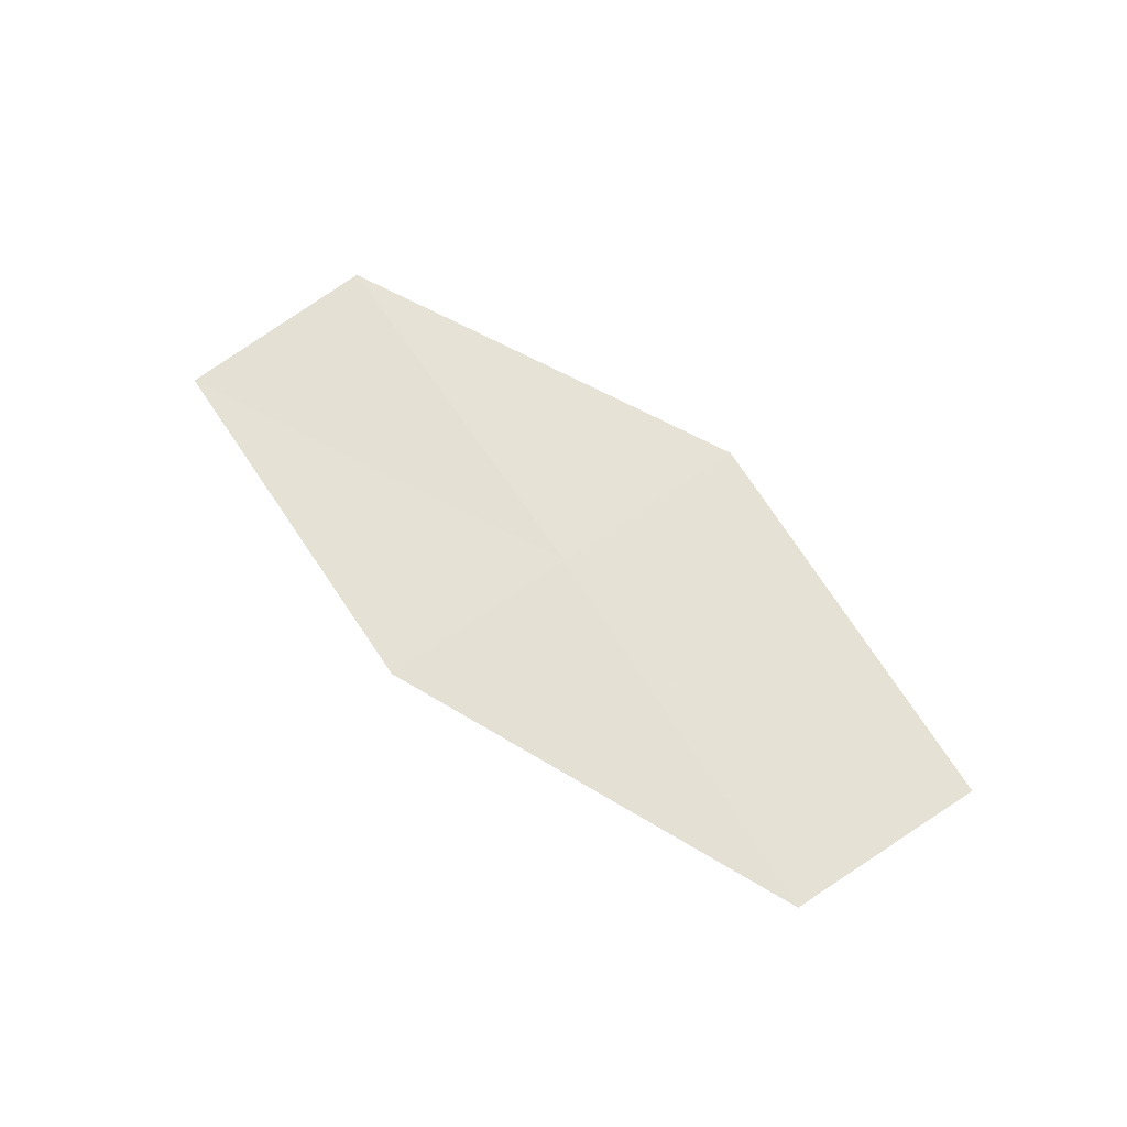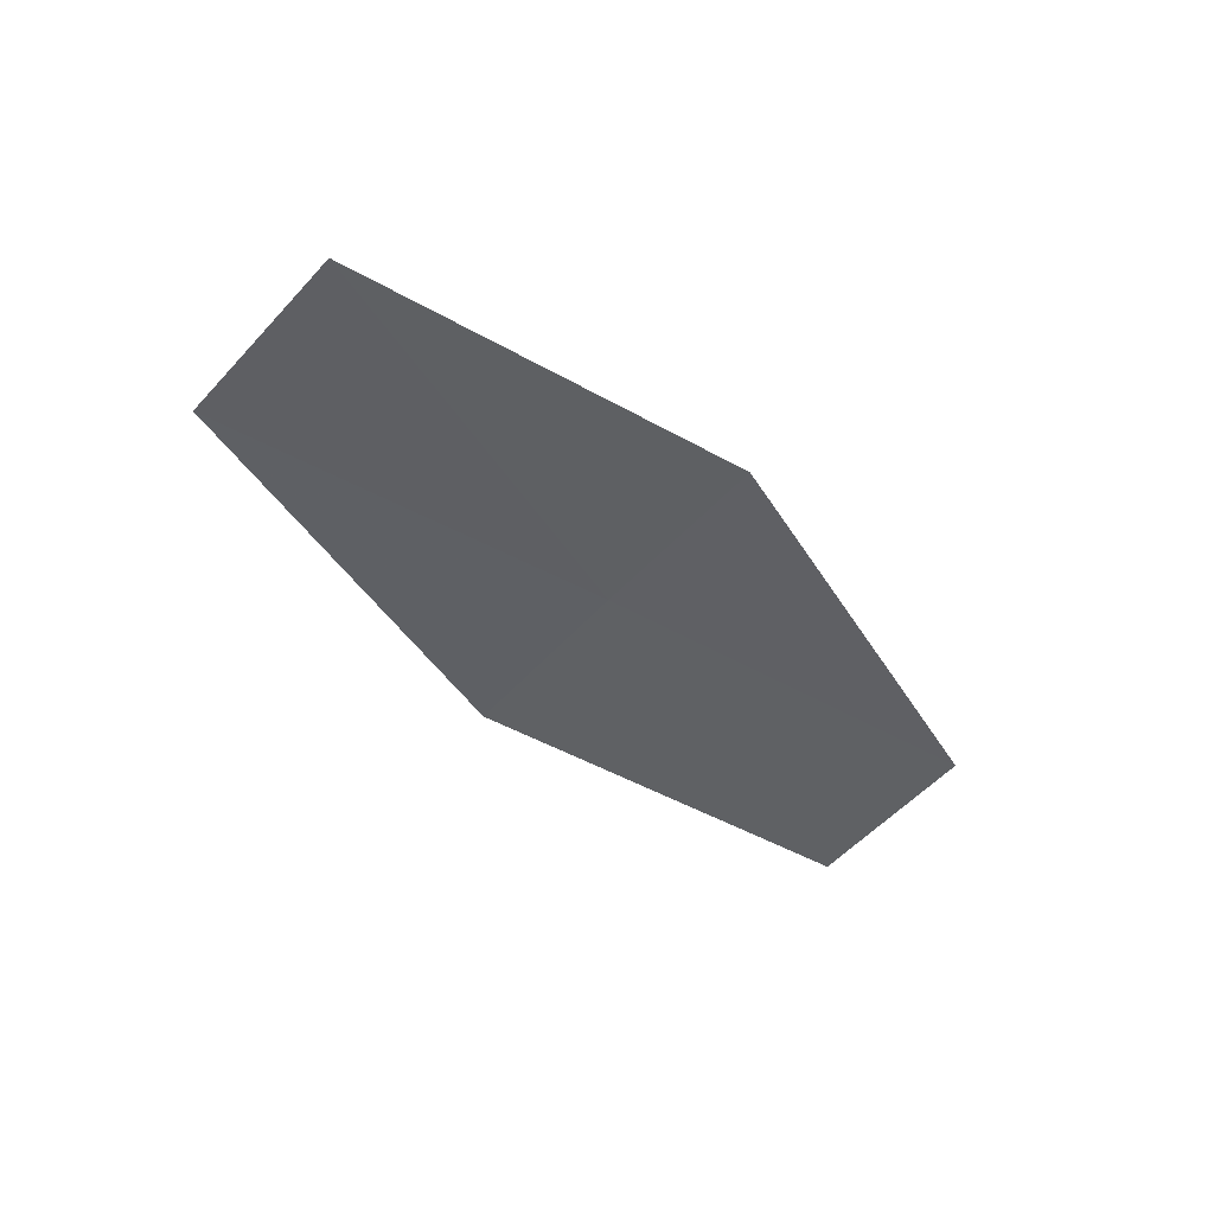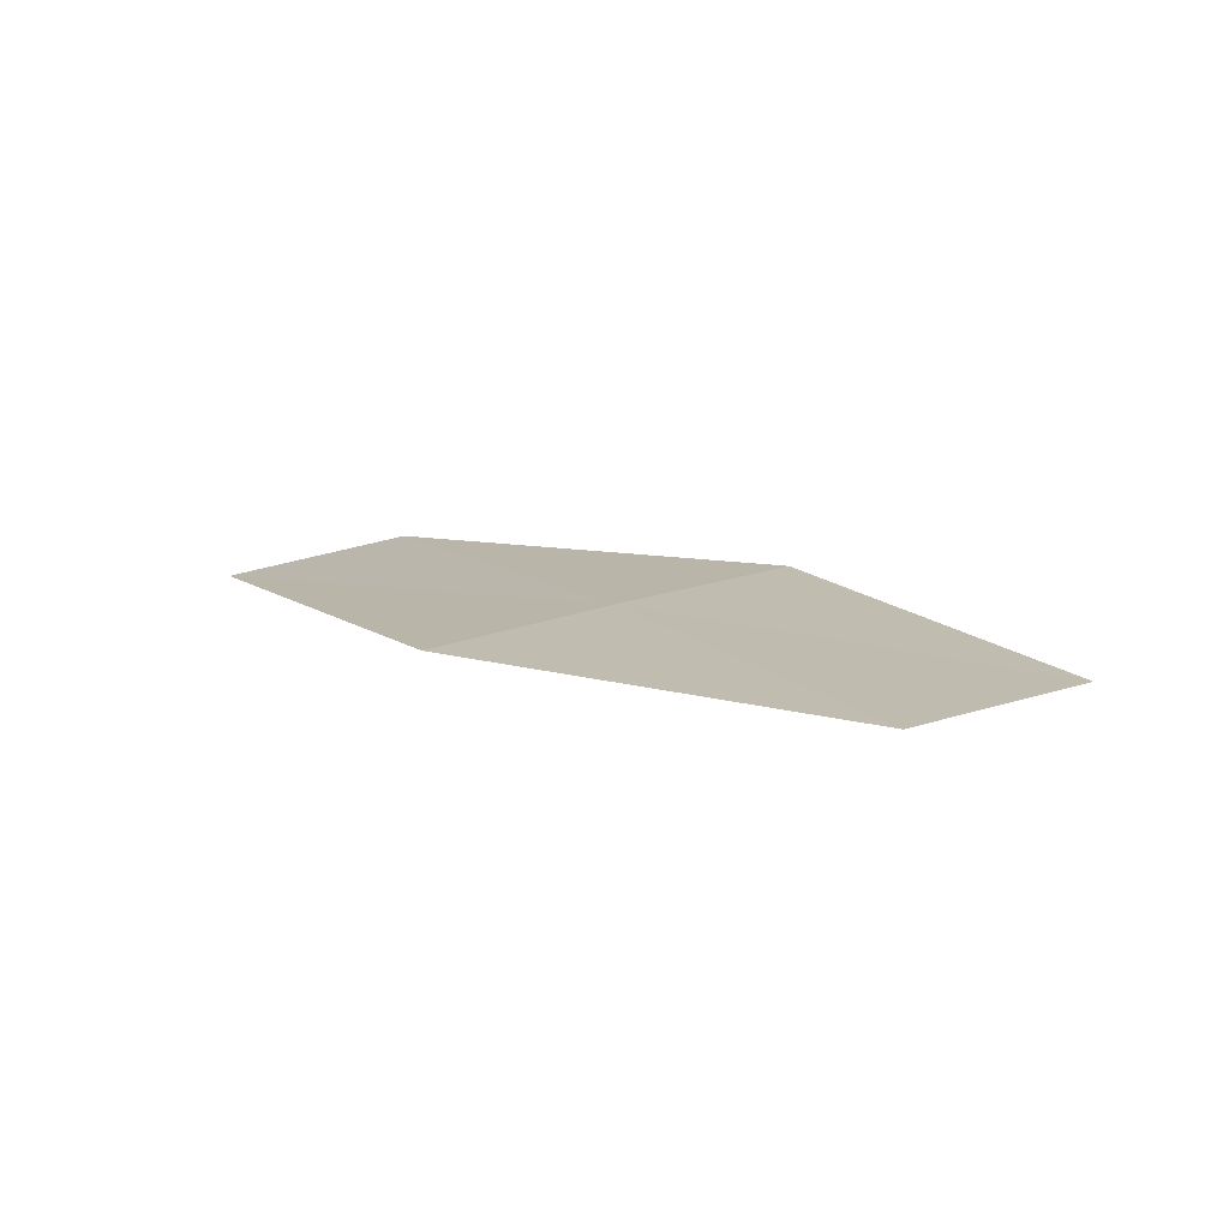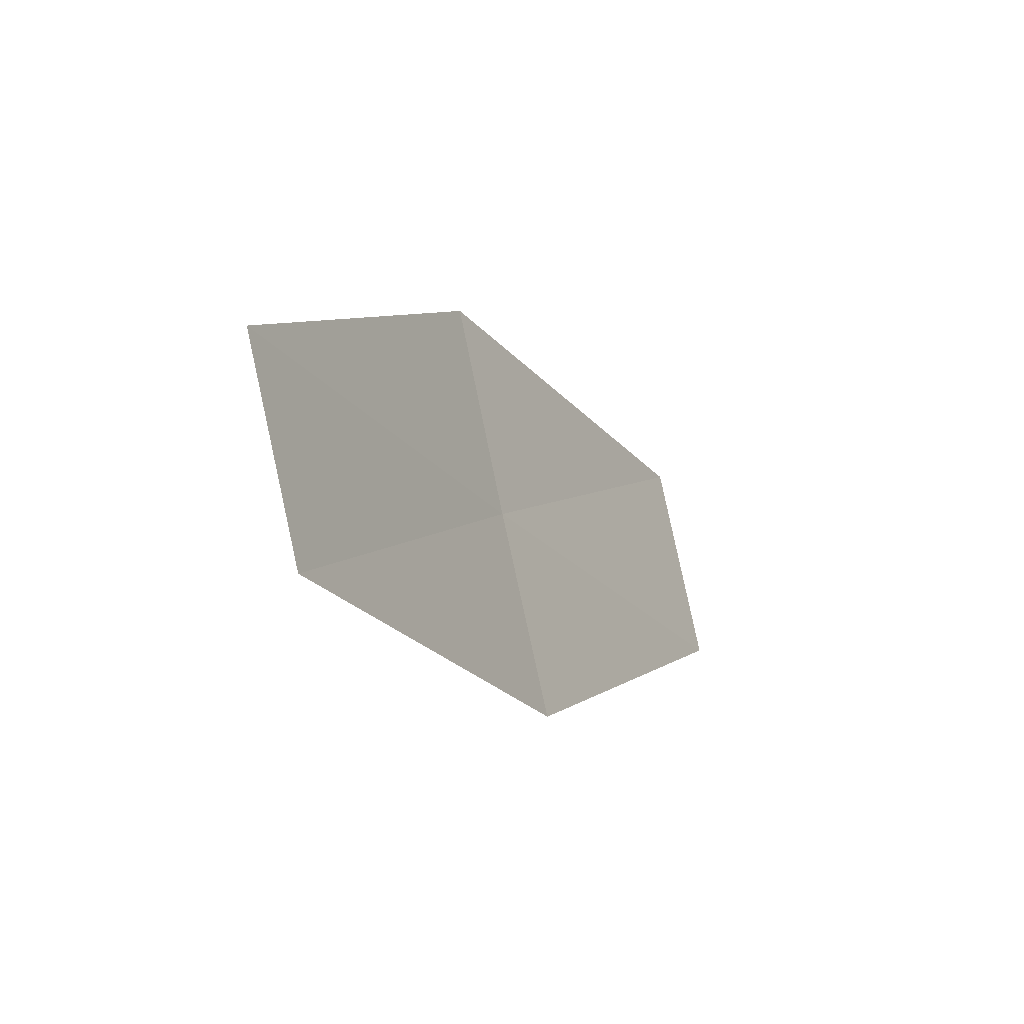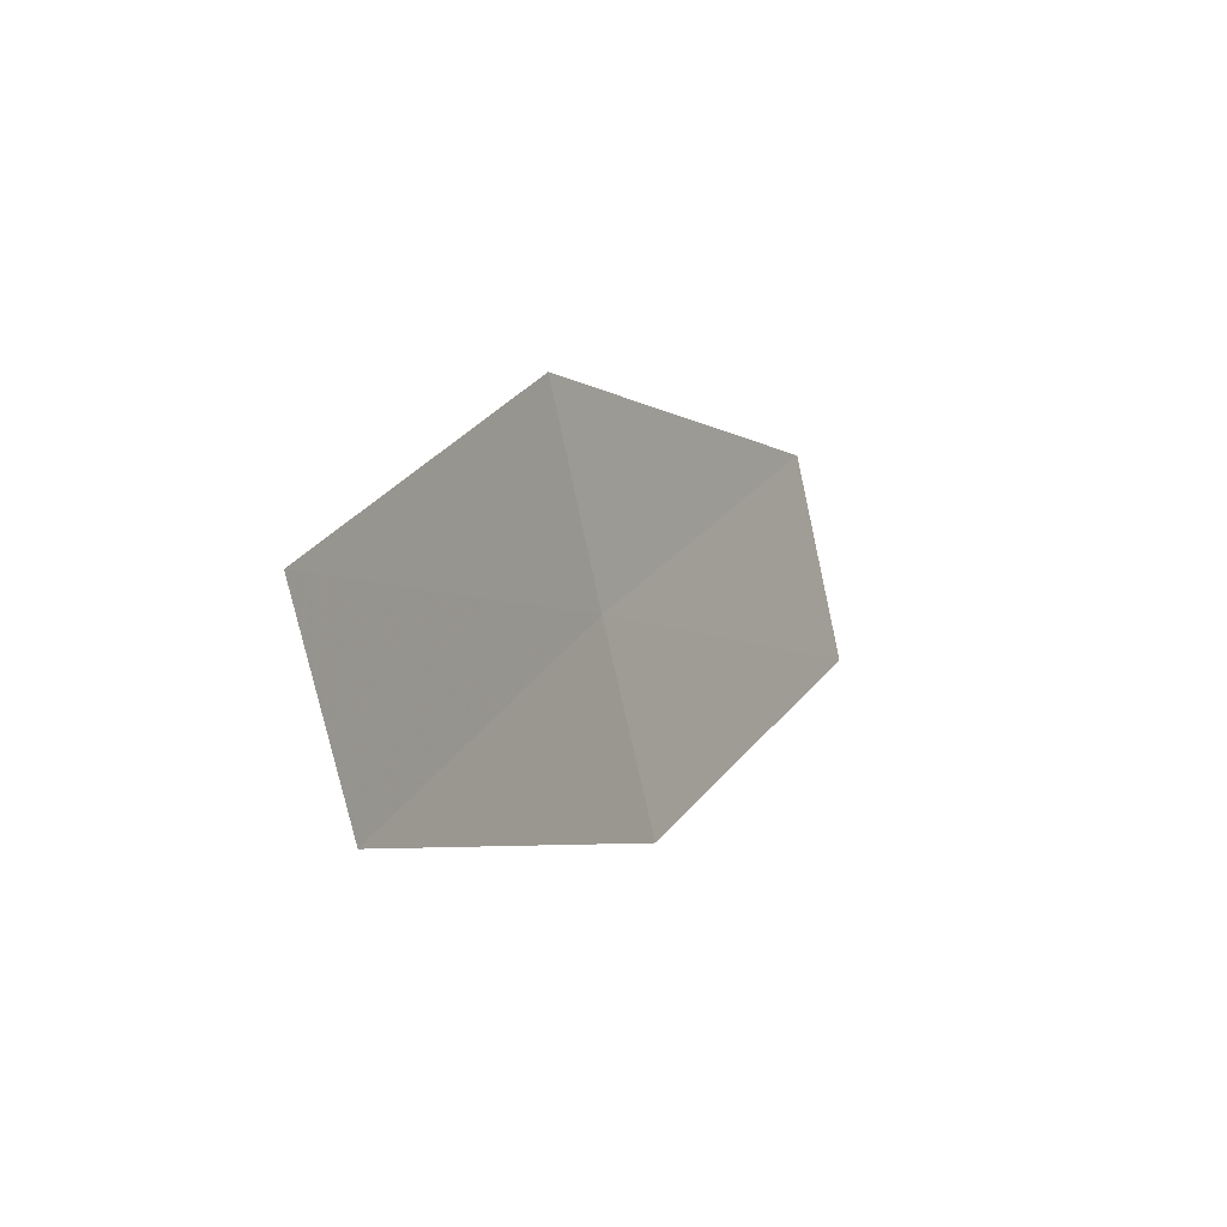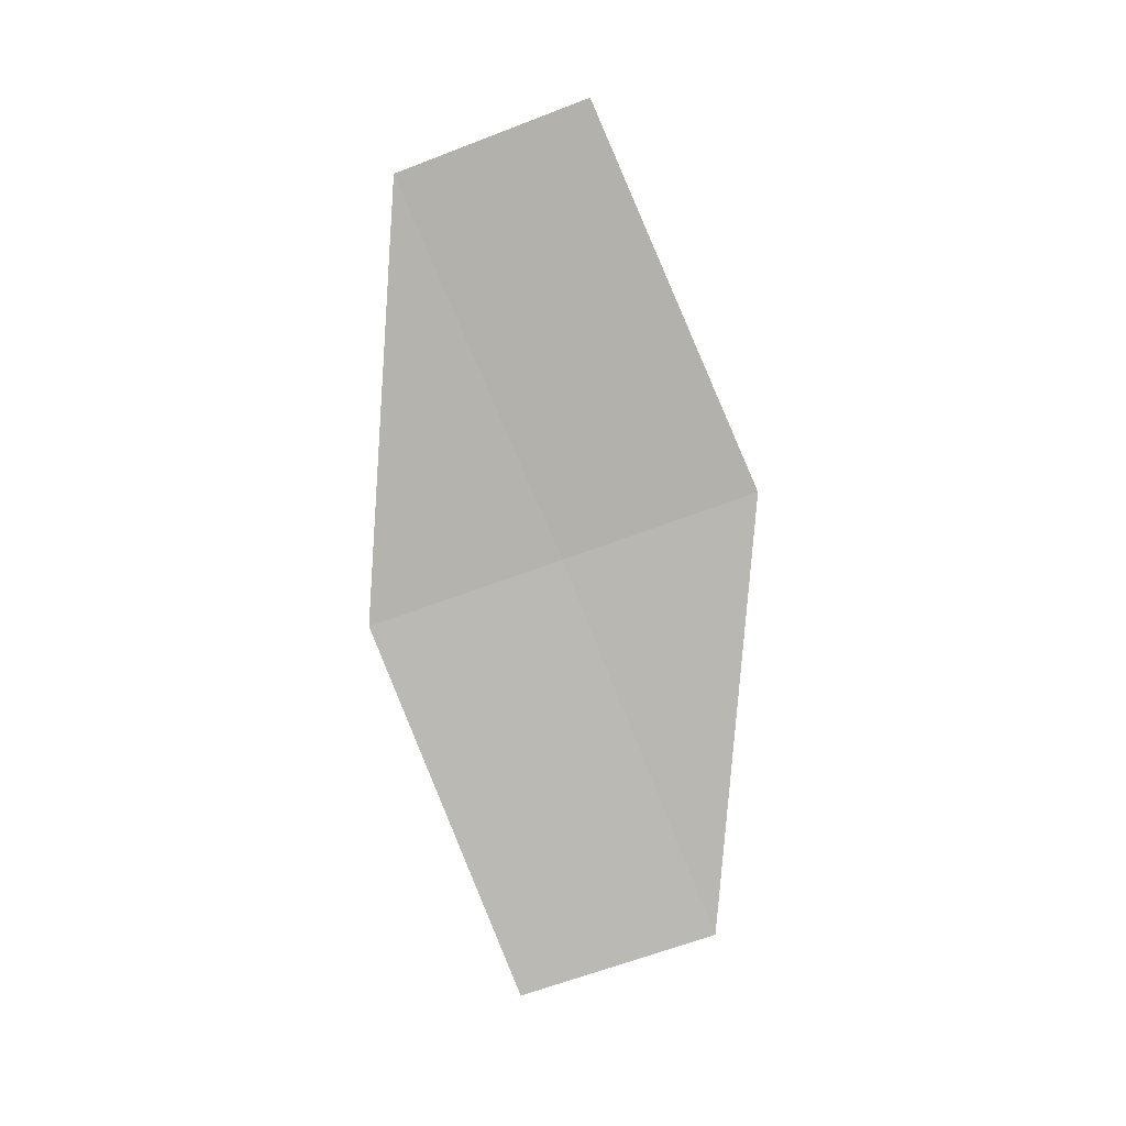
<metadata>
{"format":"obj","ext":"obj","renderer":"f3d","projection":"perspective","resolution":1024,"background":"white","views":[{"elev":62.3,"azim":32.5,"up":"+Z"},{"elev":-46.1,"azim":-59.0,"up":"+Z"},{"elev":14.5,"azim":32.0,"up":"+Z"},{"elev":-21.8,"azim":117.0,"up":"+Y"},{"elev":-4.2,"azim":117.6,"up":"+Y"},{"elev":-79.4,"azim":86.7,"up":"+Z"}]}
</metadata>
<code>
v 8.696 -14.59 17.5
v 8.905 -14.08 17.52
v 9.896 -14.58 17.49
v 7.681 -14.11 17.46
v 8.491 -15.09 17.47
v 7.489 -14.63 17.43
v 9.678 -15.07 17.48
f 1 3 2
f 1 2 4
f 1 6 5
f 1 4 6
f 1 7 3
f 1 5 7

</code>
